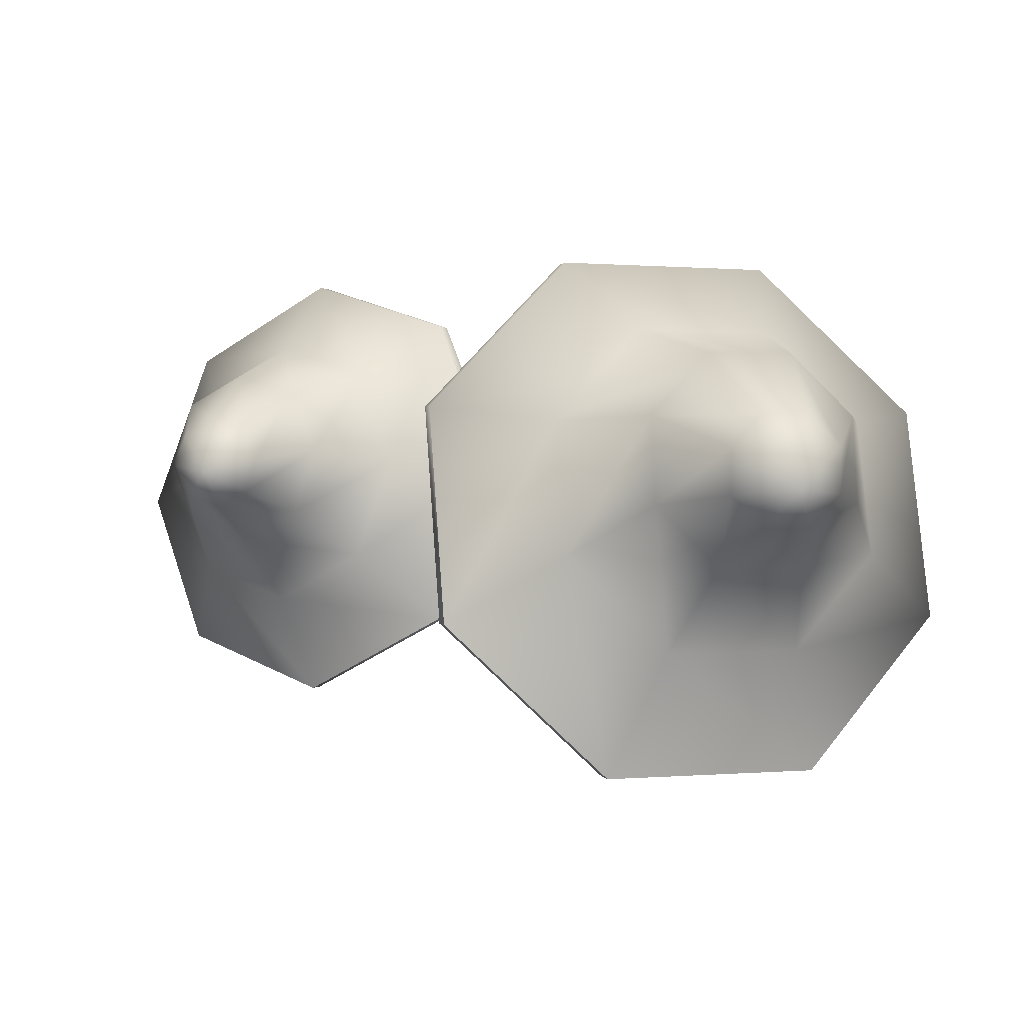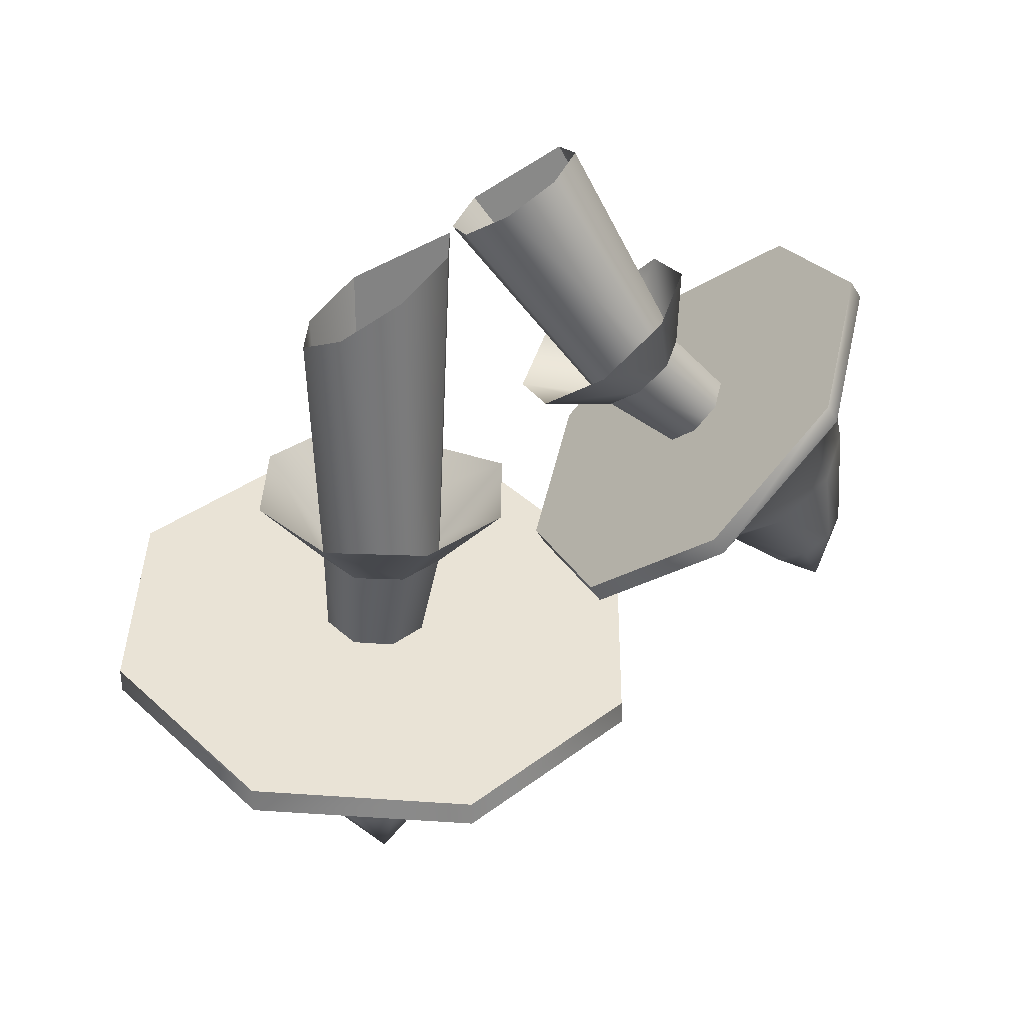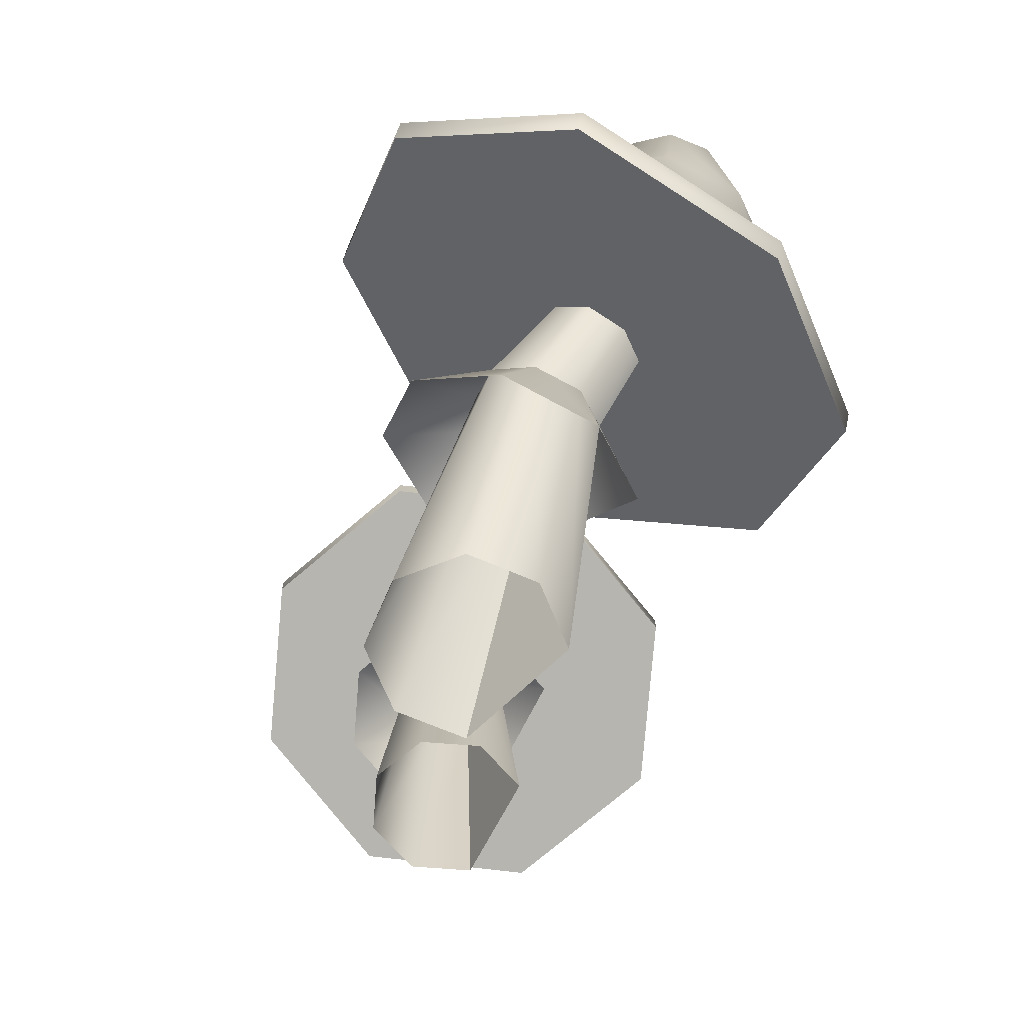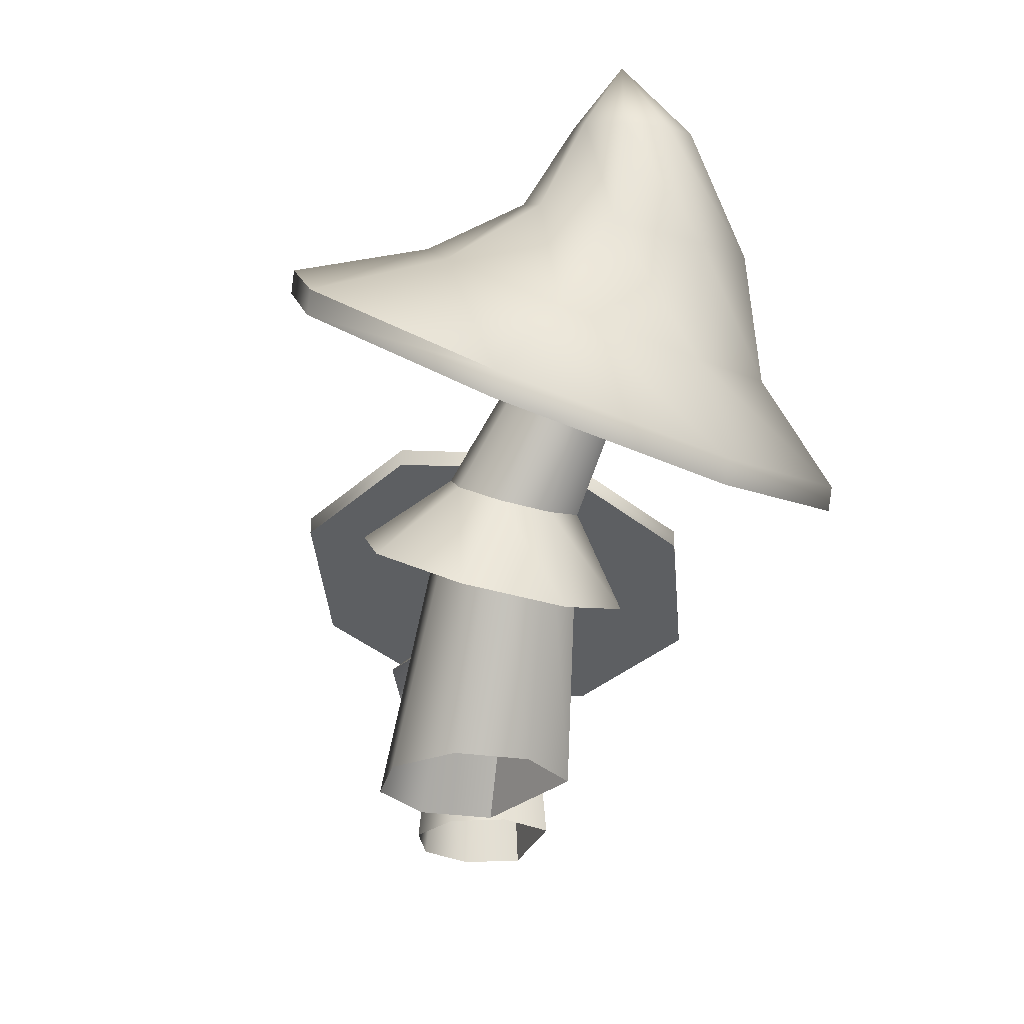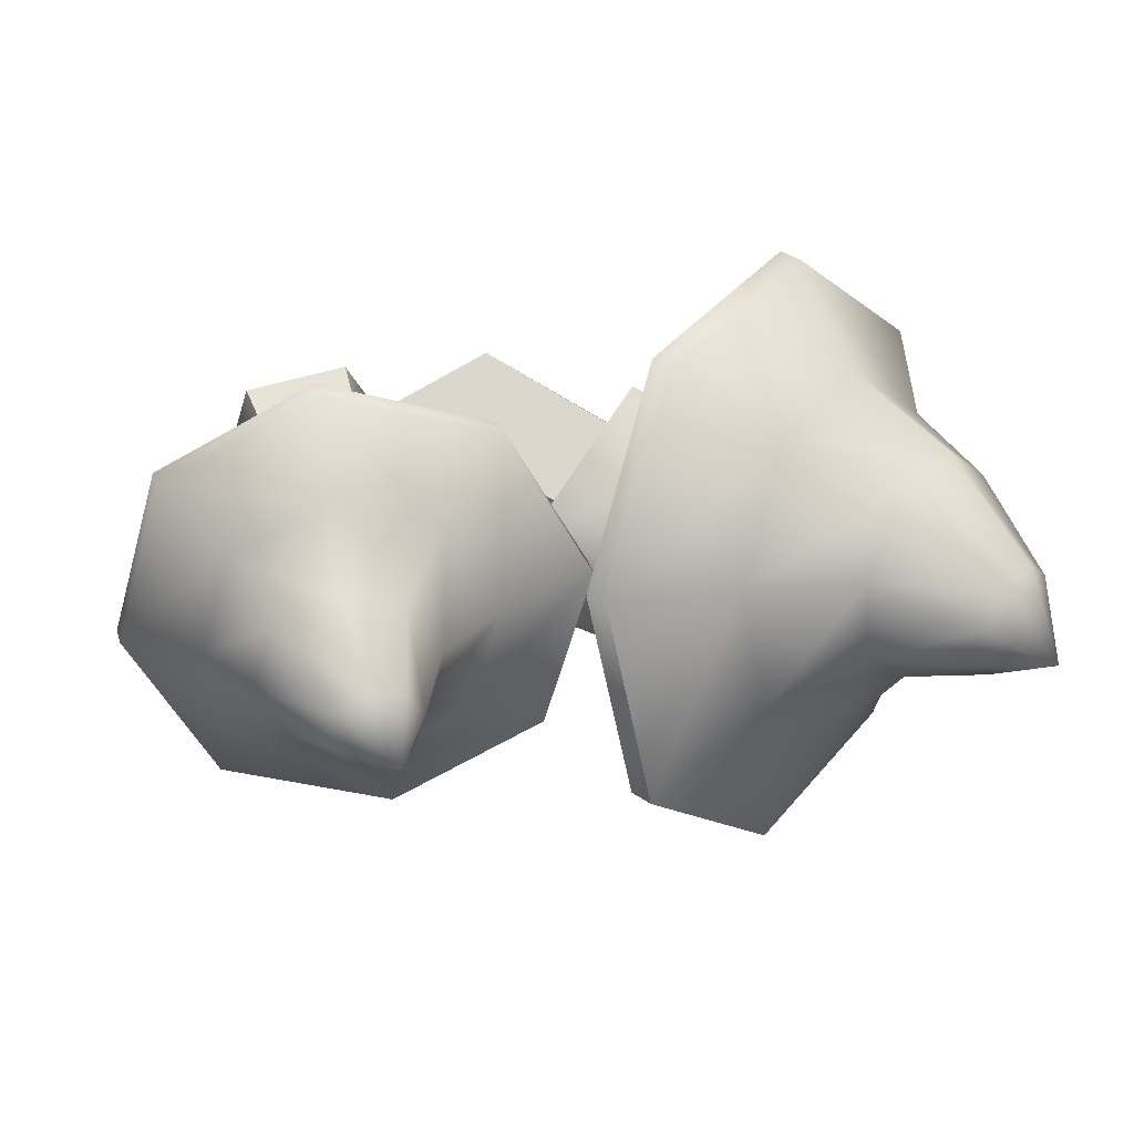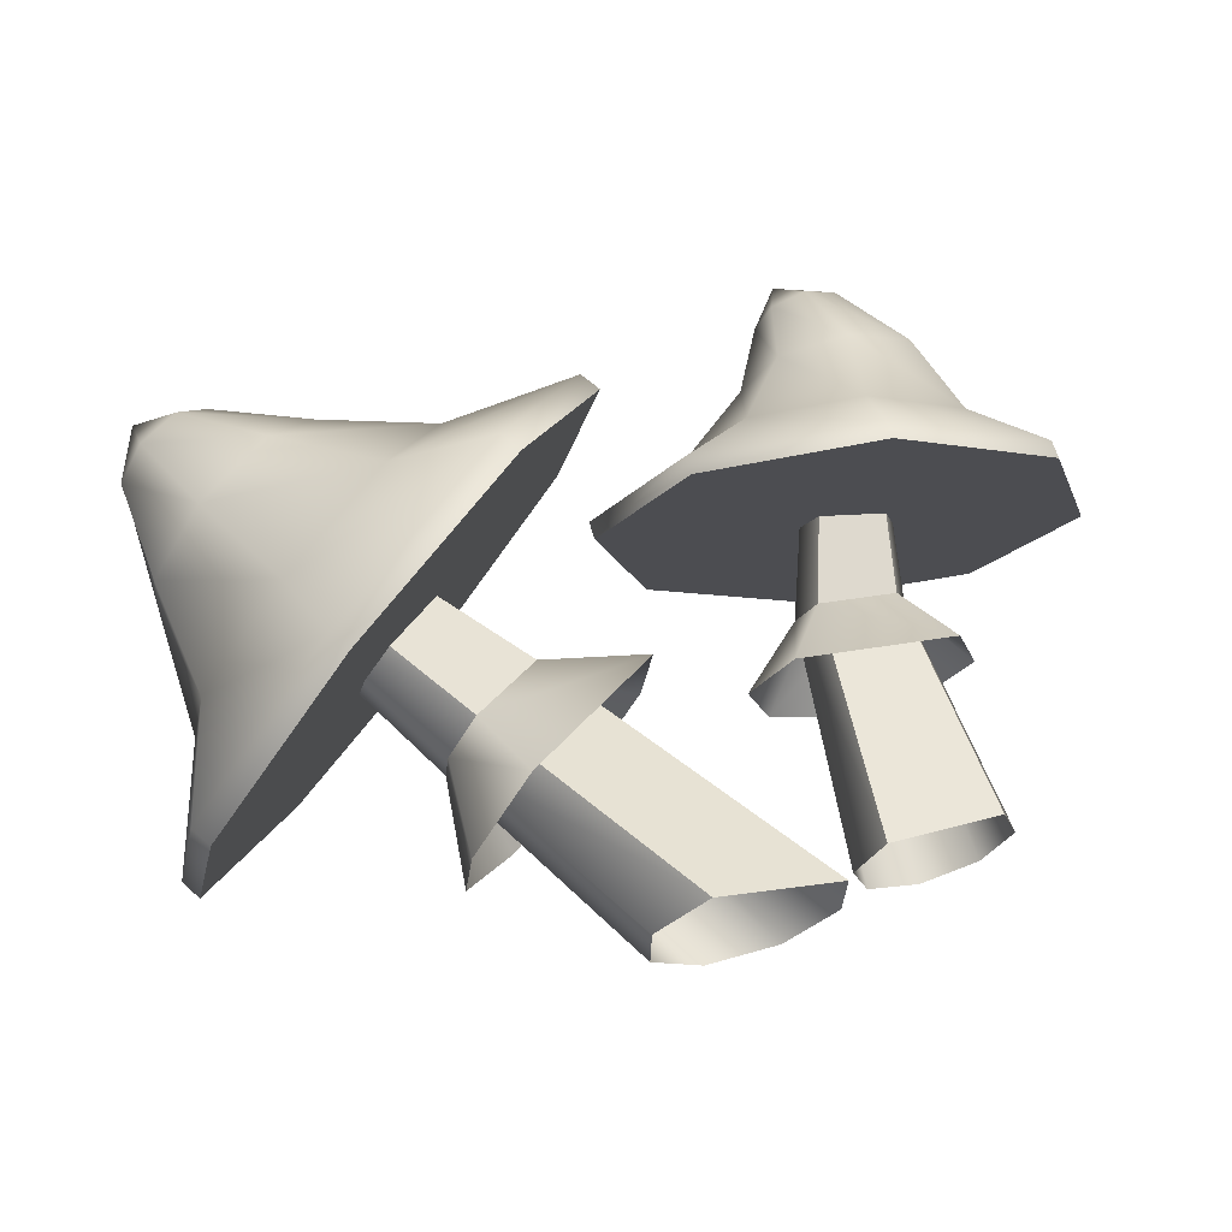
<metadata>
{"format":"obj","ext":"obj","renderer":"f3d","projection":"perspective","resolution":1024,"background":"white","views":[{"elev":1.0,"azim":-160.8,"up":"+Z"},{"elev":-63.4,"azim":33.2,"up":"+Z"},{"elev":-68.2,"azim":-112.7,"up":"+Y"},{"elev":-27.4,"azim":-102.3,"up":"+Y"},{"elev":39.7,"azim":162.8,"up":"+Z"},{"elev":63.8,"azim":-16.2,"up":"+Z"}]}
</metadata>
<code>
g Mushrooms
v -0.05882 0.7983 0.08042
v 0.8081 0.5794 0.3531
v 0.9324 0.6169 -0.01169
v -1.005 0.4126 -0.2786
v -0.9322 0.315 0.2084
v -0.04562 1.153 -0.2733
v 0.5139 0.5204 -0.006585
v 0.4863 0.516 0.07688
v 0.5494 0.8497 0.131
v 0.5692 0.8549 0.07224
v 0.4747 0.5311 -0.08466
v 0.5421 0.8673 0.0176
v 0.3916 0.5417 -0.1116
v 0.484 0.8797 -0.0008968
v 0.3133 0.5461 -0.07166
v 0.4289 0.8848 0.02758
v 0.2856 0.5417 0.0118
v 0.4091 0.8797 0.08636
v 0.3249 0.5311 0.08988
v 0.4362 0.8673 0.141
v 0.5037 6.784e-08 -0.1291
v 0.5139 0.5204 -0.006585
v 0.5616 6.784e-08 -0.01467
v 0.4863 0.516 0.07688
v 0.5217 6.784e-08 0.1072
v 0.3817 6.784e-08 -0.1691
v 0.3916 0.5417 -0.1116
v 0.2673 6.784e-08 -0.1111
v 0.3133 0.5461 -0.07166
v 0.2273 6.784e-08 0.01081
v 0.2856 0.5417 0.0118
v 0.2853 6.784e-08 0.1253
v 0.3249 0.5311 0.08988
v 0.5585 0.3654 0.1388
v 0.2285 0.3961 0.1654
v 0.3249 0.5311 0.08988
v 0.4863 0.516 0.07688
v 0.3133 0.5461 -0.07166
v 0.1483 0.4179 0.005827
v 0.2048 0.4269 -0.1648
v 0.2856 0.5417 0.0118
v 0.2285 0.3961 0.1654
v 0.3249 0.5311 0.08988
v 0.5139 0.5204 -0.006585
v 0.4747 0.5311 -0.08466
v 0.5347 0.3961 -0.1914
v 0.615 0.3744 -0.03176
v 0.4863 0.516 0.07688
v 0.5585 0.3654 0.1388
v 0.4863 0.516 0.07688
v 0.5217 6.784e-08 0.1072
v 0.2853 6.784e-08 0.1253
v 0.3249 0.5311 0.08988
v 0.4747 0.5311 -0.08466
v 0.3648 0.4179 -0.2465
v 0.5347 0.3961 -0.1914
v 0.3916 0.5417 -0.1116
v 0.2048 0.4269 -0.1648
v 0.3133 0.5461 -0.07166
v 0.4072 0.8389 -0.4625
v 0.7663 0.7482 -0.3495
v 0.6766 0.8611 -0.1705
v 0.4554 0.9169 -0.2401
v 0.06542 0.8765 -0.2844
v 0.6405 1.009 -0.04912
v 0.2449 0.9401 -0.1304
v -0.05882 0.8389 0.08042
v 0.4987 1.026 -0.09514
v 0.5612 1.178 0.009972
v 0.1683 0.9169 0.09434
v 0.1072 0.7482 0.4183
v 0.2706 0.8611 0.3024
v 0.3652 1.033 -0.02707
v 0.4888 1.175 -0.01372
v 0.4726 1.279 0.0651
v 0.3181 1.026 0.1152
v 0.3851 1.009 0.2484
v 0.4209 1.174 0.02071
v 0.3971 1.175 0.0931
v 0.4315 1.178 0.161
v 0.4072 0.8389 -0.4625
v 0.7663 0.7076 -0.3495
v 0.7663 0.7482 -0.3495
v 0.4072 0.7983 -0.4625
v 0.06542 0.8765 -0.2844
v 0.06542 0.8359 -0.2844
v -0.05882 0.8389 0.08042
v -0.05882 0.7983 0.08042
v 0.1072 0.7482 0.4183
v 0.1072 0.7076 0.4183
v 0.7663 0.7482 -0.3495
v 0.7663 0.7076 -0.3495
v 0.9324 0.6169 -0.01169
v 0.9324 0.6575 -0.01169
v 0.8081 0.5794 0.3531
v 0.7789 0.8052 0.0376
v 0.6766 0.8611 -0.1705
v 0.8081 0.62 0.3531
v 0.4663 0.6169 0.5312
v 0.7023 0.7821 0.2623
v 0.7074 0.9919 0.08403
v 0.6405 1.009 -0.04912
v 0.4663 0.6575 0.5312
v 0.1072 0.7076 0.4183
v 0.1072 0.7482 0.4183
v 0.2706 0.8611 0.3024
v 0.4918 0.8052 0.372
v 0.3851 1.009 0.2484
v 0.5269 0.9919 0.2944
v 0.4315 1.178 0.161
v 0.6604 0.9848 0.2263
v 0.5039 1.18 0.1847
v 0.4726 1.279 0.0651
v 0.5718 1.181 0.1503
v 0.5956 1.18 0.07791
v 0.5612 1.178 0.009972
v 0.7663 0.7076 -0.3495
v 0.4072 0.7983 -0.4625
v 0.06542 0.8359 -0.2844
v 0.9324 0.6169 -0.01169
v -0.05882 0.7983 0.08042
v -0.05882 0.7983 0.08042
v 0.1072 0.7076 0.4183
v 0.8081 0.5794 0.3531
v 0.4663 0.6169 0.5312
v 0.4863 0.516 0.07688
v 0.3249 0.5311 0.08988
v 0.4362 0.8673 0.141
v 0.5494 0.8497 0.131
v -0.3835 0.5062 0.04404
v -0.2302 0.6261 -0.03685
v -0.005026 0.5606 -0.008519
v -0.3185 0.3154 0.1568
v -0.239 0.6379 -0.15
v -0.2302 0.6261 -0.03685
v -0.544 0.9425 0.09156
v -0.554 0.956 0.01265
v -0.3114 0.5999 -0.2296
v -0.6067 0.9313 -0.04321
v -0.4049 0.5346 -0.2291
v -0.6712 0.8829 -0.04329
v -0.4648 0.48 -0.1487
v -0.7099 0.8392 0.01246
v -0.4559 0.4683 -0.0356
v -0.6999 0.8258 0.09137
v -0.3835 0.5062 0.04404
v -0.6472 0.8505 0.1472
v -0.05751 -0.0009187 0.09492
v -0.4559 0.4683 -0.0356
v -0.3835 0.5062 0.04404
v -0.1746 -0.0009187 -0.02172
v -0.4648 0.48 -0.1487
v -0.1761 0.0001299 -0.188
v -0.4049 0.5346 -0.2291
v -0.06118 0.0001299 -0.3065
v -0.3114 0.5999 -0.2296
v 0.1029 6.784e-08 -0.3079
v -0.239 0.6379 -0.15
v 0.2201 0.0001299 -0.1912
v -0.2302 0.6261 -0.03685
v 0.2216 -0.0009187 -0.02493
v -0.3114 0.5999 -0.2296
v -0.3622 0.3734 -0.4015
v -0.1711 0.5071 -0.4026
v -0.4049 0.5346 -0.2291
v -0.4846 0.2619 -0.2372
v -0.4648 0.48 -0.1487
v -0.2302 0.6261 -0.03685
v 0.2216 -0.0009187 -0.02493
v -0.05751 -0.0009187 0.09492
v -0.3835 0.5062 0.04404
v -0.4648 0.48 -0.1487
v -0.4665 0.2379 -0.005952
v -0.4846 0.2619 -0.2372
v -0.4559 0.4683 -0.0356
v -0.3185 0.3154 0.1568
v -0.3835 0.5062 0.04404
v -0.2302 0.6261 -0.03685
v -0.02311 0.5846 -0.2398
v -0.005026 0.5606 -0.008519
v -0.239 0.6379 -0.15
v -0.1711 0.5071 -0.4026
v -0.3114 0.5999 -0.2296
v -0.07357 1.198 -0.2729
v -0.0009017 1.1 0.214
v -0.2965 1.087 0.179
v -0.3413 1.148 -0.121
v -0.4059 1.05 -0.6187
v -0.5374 1.163 0.1863
v -0.546 1.057 -0.334
v -0.8033 0.743 -0.6209
v -0.5518 1.182 -0.006736
v -0.743 1.292 0.115
v -0.7907 0.8677 -0.3354
v -1.033 0.4572 -0.2782
v -0.9322 0.6916 -0.1242
v -0.6748 1.117 -0.1425
v -0.7423 1.29 0.01626
v -0.9019 1.349 0.02993
v -0.8345 1.006 -0.1416
v -0.9372 0.9138 -0.00444
v -0.8015 1.252 -0.05299
v -0.8859 1.2 -0.05222
v -0.9461 1.166 0.01813
v -0.07357 1.198 -0.2729
v 0.02705 1.055 0.2136
v -0.0009017 1.1 0.214
v -0.04562 1.153 -0.2733
v -0.4059 1.05 -0.6187
v -0.378 1.005 -0.6192
v -0.8033 0.743 -0.6209
v -0.7753 0.6985 -0.6213
v -1.033 0.4572 -0.2782
v -1.005 0.4126 -0.2786
v -0.0009017 1.1 0.214
v 0.02705 1.055 0.2136
v -0.2025 0.7694 0.5564
v -0.2305 0.814 0.5568
v -0.5999 0.4628 0.5542
v -0.4379 0.9114 0.3901
v -0.2965 1.087 0.179
v -0.6278 0.5074 0.5546
v -0.9322 0.315 0.2084
v -0.6827 0.7225 0.3887
v -0.6401 1.071 0.3234
v -0.5374 1.163 0.1863
v -0.9602 0.3596 0.2088
v -1.005 0.4126 -0.2786
v -1.033 0.4572 -0.2782
v -0.9322 0.6916 -0.1242
v -0.8874 0.6314 0.1757
v -0.9372 0.9138 -0.00444
v -0.9229 0.8948 0.1886
v -0.9461 1.166 0.01813
v -0.7998 0.9598 0.3244
v -0.9468 1.169 0.1169
v -0.9019 1.349 0.02993
v -0.8876 1.207 0.1861
v -0.8032 1.258 0.1853
v -0.743 1.292 0.115
v -0.378 1.005 -0.6192
v -0.7753 0.6985 -0.6213
v -1.005 0.4126 -0.2786
v -0.04562 1.153 -0.2733
v -0.9322 0.315 0.2084
v 0.02705 1.055 0.2136
v -0.04562 1.153 -0.2733
v -0.5999 0.4628 0.5542
v -0.2025 0.7694 0.5564
v -0.2302 0.6261 -0.03685
v -0.3835 0.5062 0.04404
v -0.6472 0.8505 0.1472
v -0.544 0.9425 0.09156
g Mushrooms_0
f 3 2 1
f 6 5 4
f 9 8 7
f 10 9 7
f 10 7 11
f 12 10 11
f 12 11 13
f 14 12 13
f 14 13 15
f 16 14 15
f 16 15 17
f 18 16 17
f 18 17 19
f 20 18 19
f 11 22 21
f 22 23 21
f 22 24 23
f 24 25 23
f 11 21 26
f 27 11 26
f 27 26 28
f 29 27 28
f 29 28 30
f 31 29 30
f 31 30 32
f 33 31 32
f 36 35 34
f 37 36 34
f 40 39 38
f 39 41 38
f 39 42 41
f 42 43 41
f 46 45 44
f 47 46 44
f 47 44 48
f 49 47 48
f 52 51 50
f 53 52 50
f 56 55 54
f 55 57 54
f 55 58 57
f 58 59 57
f 62 61 60
f 63 62 60
f 63 60 64
f 65 62 63
f 66 63 64
f 66 64 67
f 68 65 63
f 68 63 66
f 69 65 68
f 70 66 67
f 70 67 71
f 72 70 71
f 73 68 66
f 73 66 70
f 74 69 68
f 74 68 73
f 75 69 74
f 76 70 72
f 76 73 70
f 77 76 72
f 78 74 73
f 75 74 78
f 78 73 76
f 79 76 77
f 79 78 76
f 75 78 79
f 80 79 77
f 75 79 80
f 83 82 81
f 82 84 81
f 81 84 85
f 84 86 85
f 85 86 87
f 86 88 87
f 87 88 89
f 88 90 89
f 93 92 91
f 94 93 91
f 95 93 94
f 96 94 91
f 97 96 91
f 98 95 94
f 99 95 98
f 96 100 94
f 100 98 94
f 101 96 97
f 102 101 97
f 103 99 98
f 104 99 103
f 105 104 103
f 106 105 103
f 107 103 98
f 107 106 103
f 100 107 98
f 108 106 107
f 109 108 107
f 109 107 100
f 110 108 109
f 111 100 96
f 111 109 100
f 101 111 96
f 112 110 109
f 112 109 111
f 113 110 112
f 114 112 111
f 114 111 101
f 113 112 114
f 115 114 101
f 113 114 115
f 115 101 102
f 113 115 116
f 116 115 102
f 119 118 117
f 117 120 119
f 120 121 119
f 124 123 122
f 124 125 123
f 128 127 126
f 129 128 126
f 132 131 130
f 133 132 130
f 136 135 134
f 137 136 134
f 137 134 138
f 139 137 138
f 139 138 140
f 141 139 140
f 141 140 142
f 143 141 142
f 143 142 144
f 145 143 144
f 145 144 146
f 147 145 146
f 150 149 148
f 149 151 148
f 149 152 151
f 152 153 151
f 152 154 153
f 154 155 153
f 154 156 155
f 156 157 155
f 156 158 157
f 158 159 157
f 158 160 159
f 160 161 159
f 164 163 162
f 163 165 162
f 163 166 165
f 166 167 165
f 170 169 168
f 171 170 168
f 174 173 172
f 173 175 172
f 173 176 175
f 176 177 175
f 180 179 178
f 179 181 178
f 179 182 181
f 182 183 181
f 186 185 184
f 187 186 184
f 187 184 188
f 189 186 187
f 190 187 188
f 190 188 191
f 192 189 187
f 192 187 190
f 193 189 192
f 194 190 191
f 194 191 195
f 196 194 195
f 197 192 190
f 197 190 194
f 198 193 192
f 198 192 197
f 199 193 198
f 200 194 196
f 200 197 194
f 201 200 196
f 202 198 197
f 199 198 202
f 202 197 200
f 203 200 201
f 203 202 200
f 199 202 203
f 204 203 201
f 199 203 204
f 207 206 205
f 206 208 205
f 205 208 209
f 208 210 209
f 209 210 211
f 210 212 211
f 211 212 213
f 212 214 213
f 217 216 215
f 218 217 215
f 219 217 218
f 220 218 215
f 221 220 215
f 222 219 218
f 223 219 222
f 220 224 218
f 224 222 218
f 225 220 221
f 226 225 221
f 227 223 222
f 228 223 227
f 229 228 227
f 230 229 227
f 231 227 222
f 231 230 227
f 224 231 222
f 232 230 231
f 233 232 231
f 233 231 224
f 234 232 233
f 235 224 220
f 235 233 224
f 225 235 220
f 236 234 233
f 236 233 235
f 237 234 236
f 238 236 235
f 238 235 225
f 237 236 238
f 239 238 225
f 237 238 239
f 239 225 226
f 237 239 240
f 240 239 226
f 243 242 241
f 241 244 243
f 247 246 245
f 246 248 245
f 246 249 248
f 252 251 250
f 253 252 250

</code>
